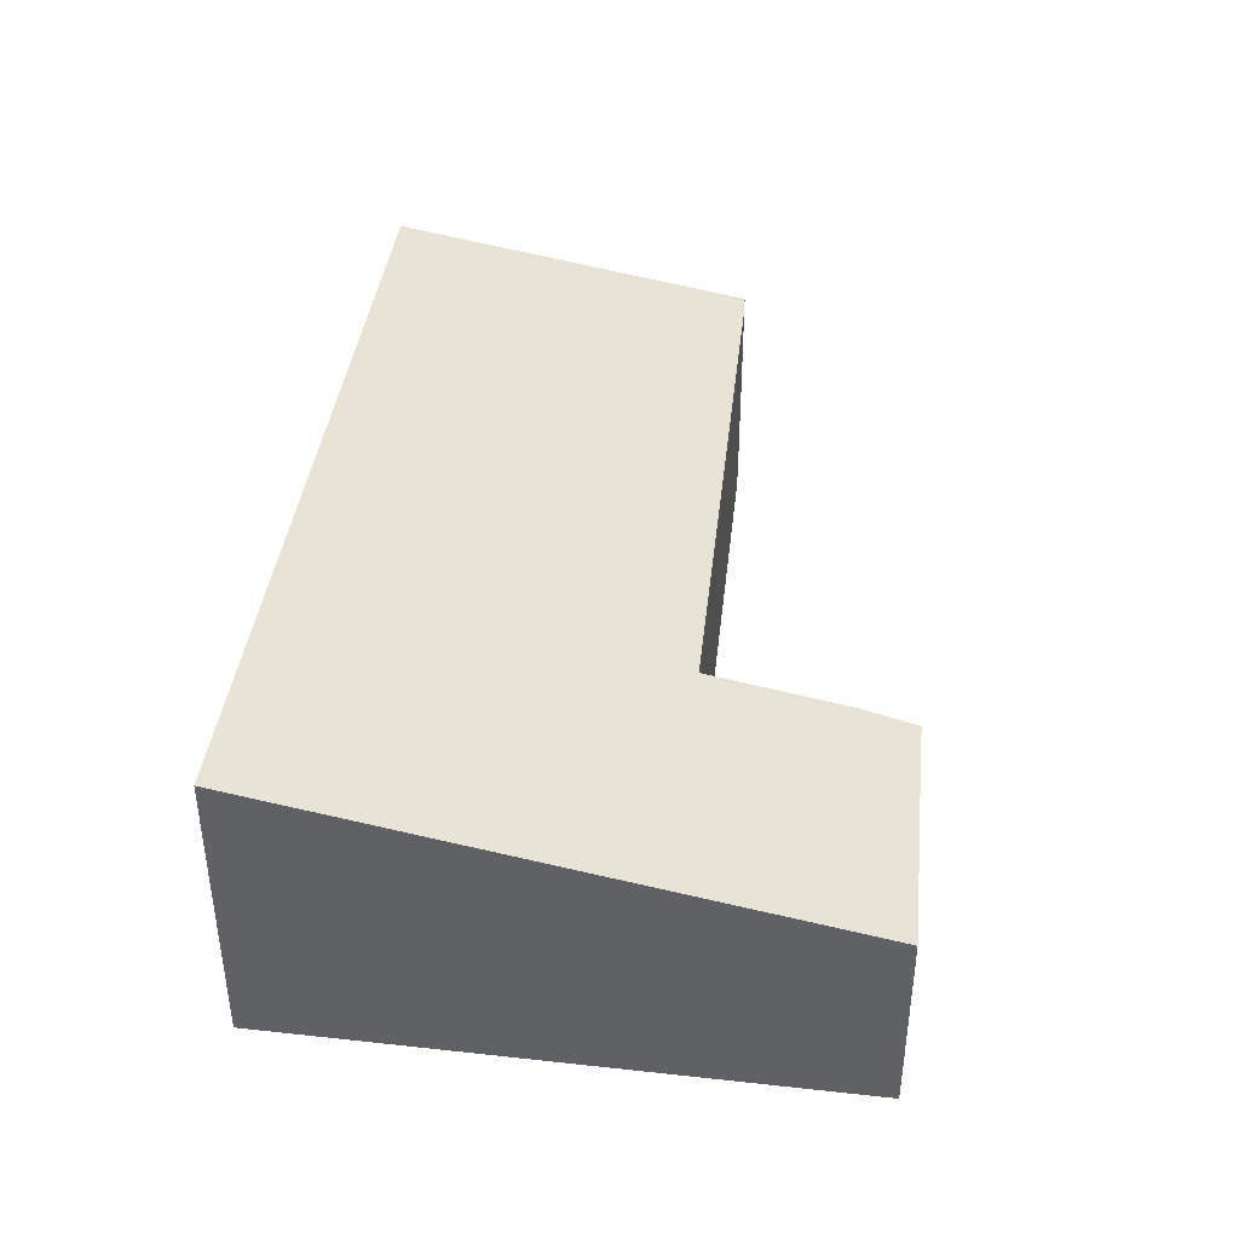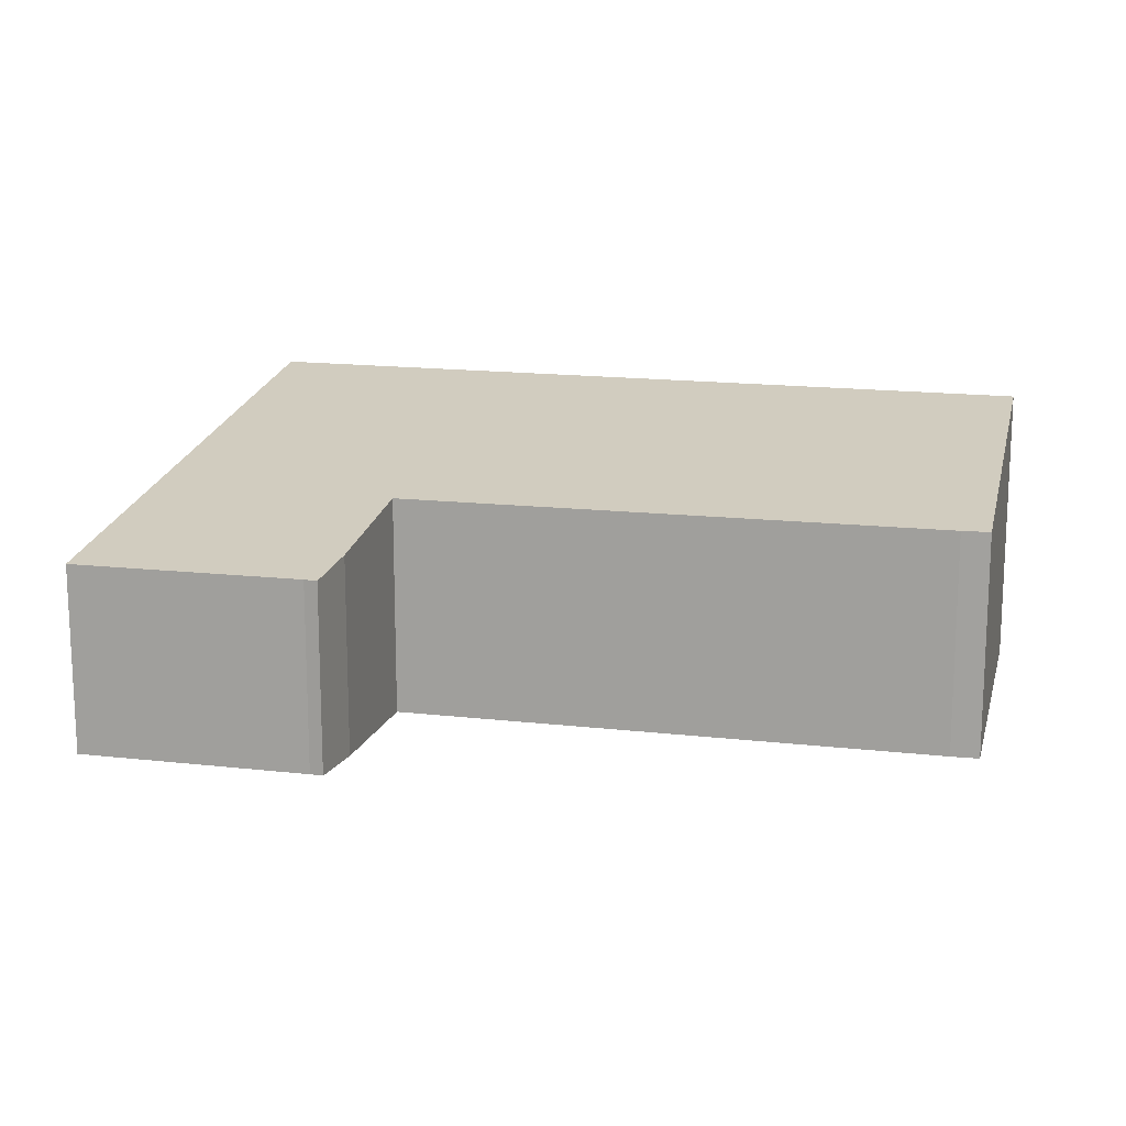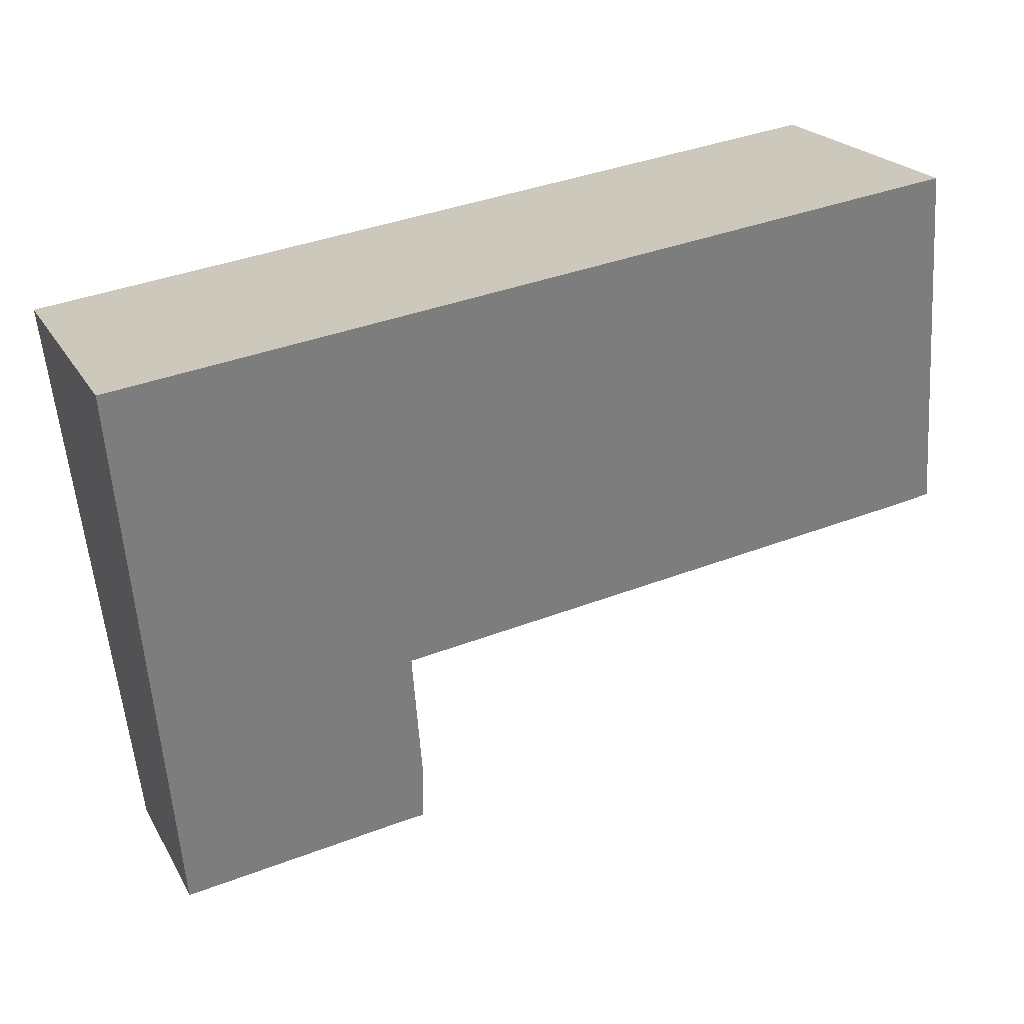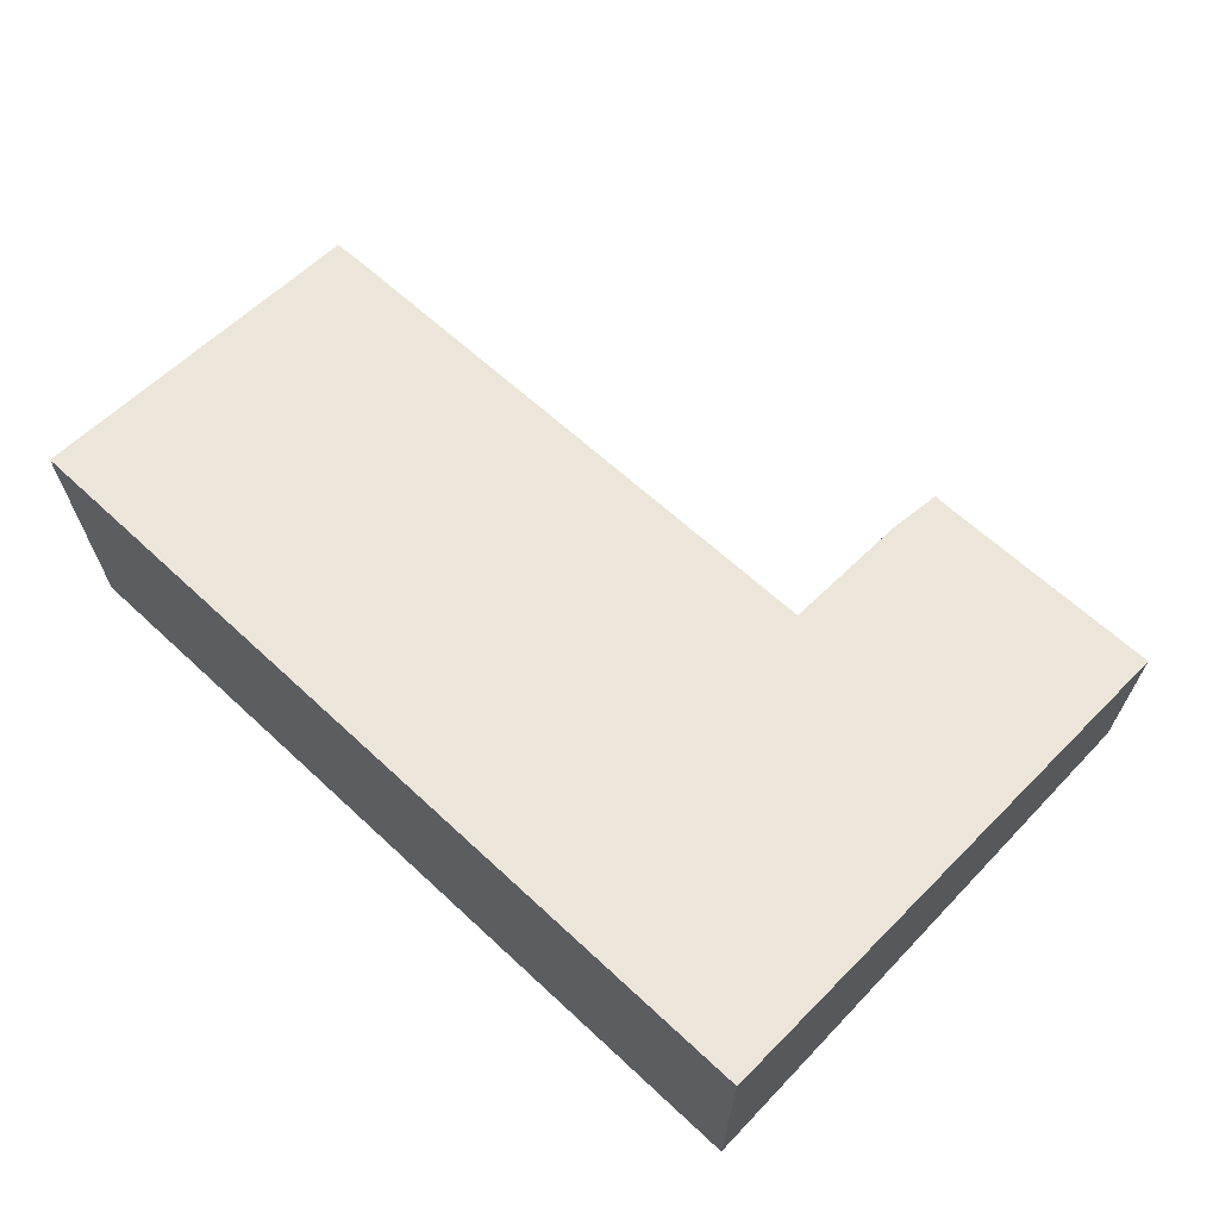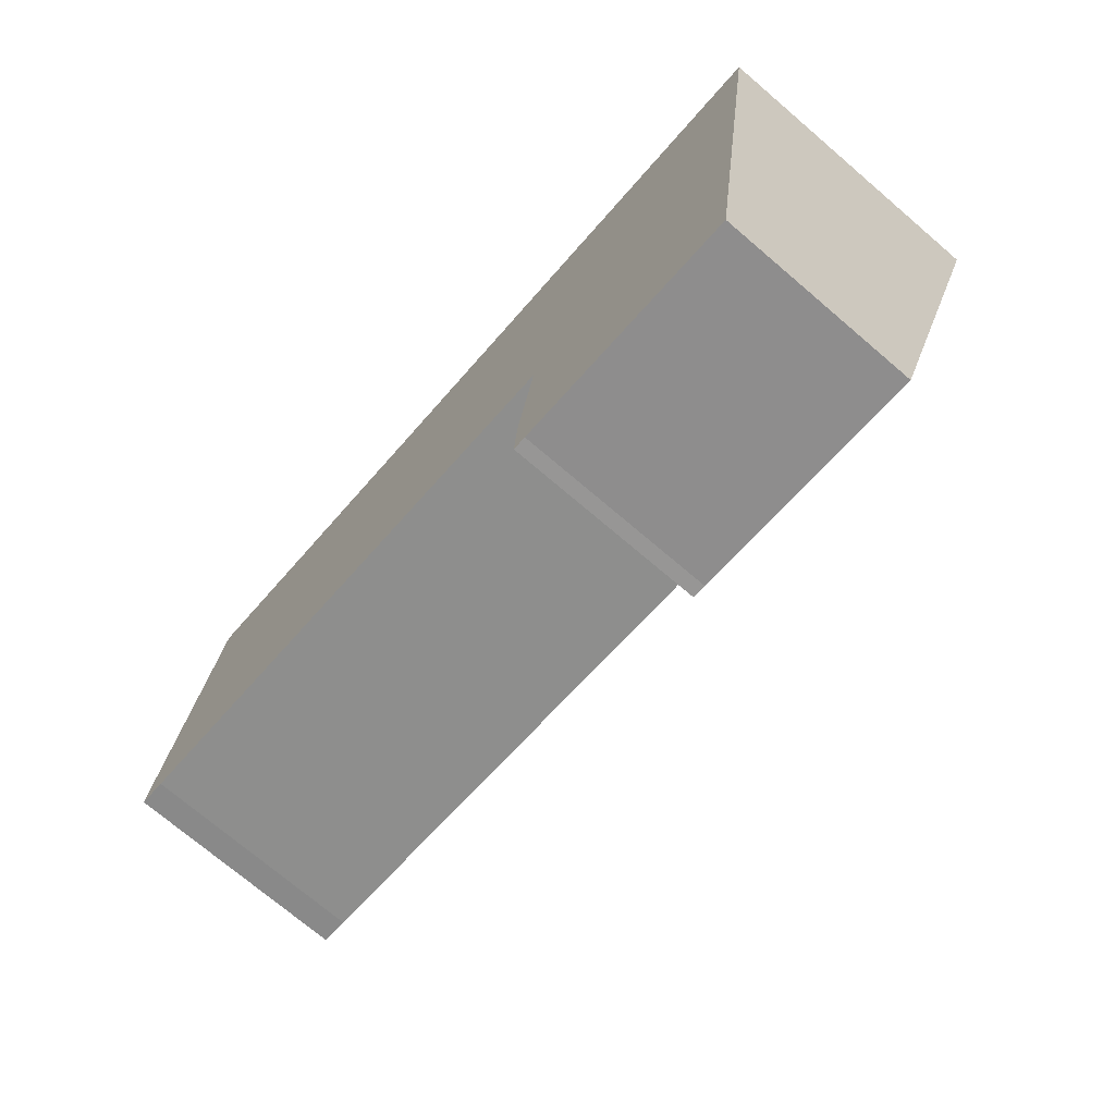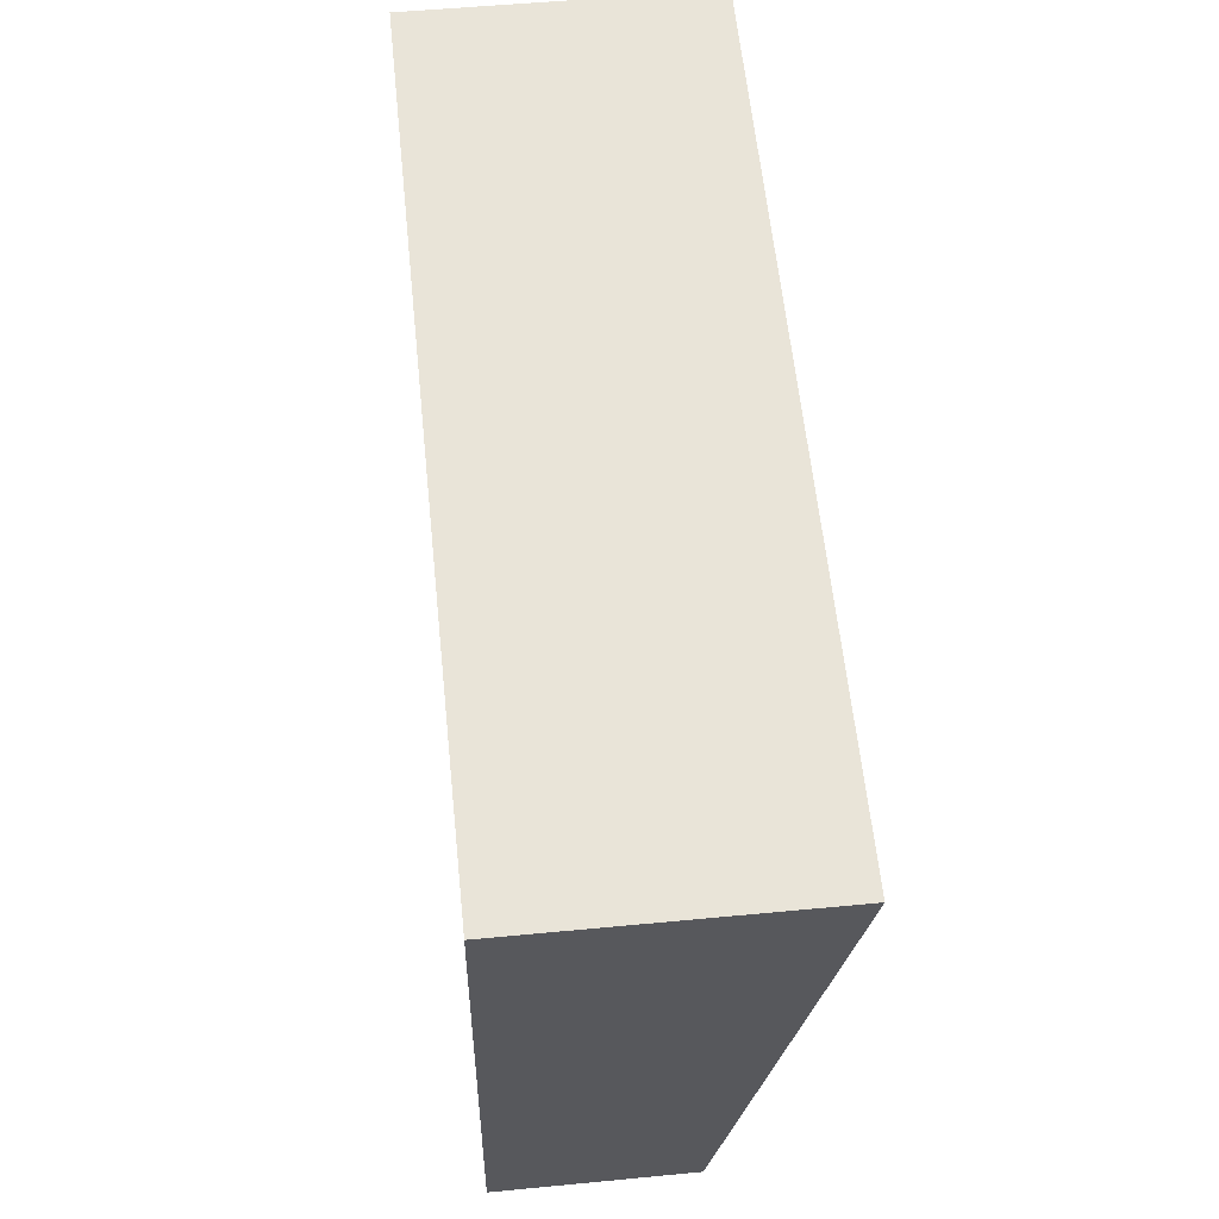
<metadata>
{"format":"obj","ext":"obj","renderer":"f3d","projection":"perspective","resolution":1024,"background":"white","views":[{"elev":40.7,"azim":105.4,"up":"+Y"},{"elev":14.9,"azim":-157.0,"up":"+Y"},{"elev":21.0,"azim":158.2,"up":"+Z"},{"elev":66.8,"azim":51.3,"up":"+Y"},{"elev":-72.8,"azim":49.5,"up":"+Z"},{"elev":52.5,"azim":84.1,"up":"+Z"}]}
</metadata>
<code>
v  0.711 3.617 4.473
v  0.351 2.815 -0.068
v  0 2.817 1.725e-16
v  7.278 2.816 -1.188
v  11.09 3.647 2.957
v  10.12 2.387 -4.114
v  7.046 2.514 -2.885
v  7.178 2.388 -3.63
v  7.009 2.386 -3.613
v  7.046 1.767e-16 -2.885
v  7.009 2.212e-16 -3.613
v  7.278 7.274e-17 -1.188
v  0.711 -2.739e-16 4.473
v  0 0 0
v  0.351 4.164e-18 -0.068
v  7.178 2.223e-16 -3.63
v  10.12 2.519e-16 -4.114
v  11.09 -1.811e-16 2.957
g defaultobject
f 1 2 3
f 2 1 4
f 4 1 5
f 4 5 6
f 7 8 9
f 8 7 6
f 6 7 4
f 9 10 7
f 10 9 11
f 7 12 4
f 12 7 10
f 3 13 1
f 13 3 14
f 12 2 4
f 2 12 15
f 2 14 3
f 14 2 15
f 16 9 8
f 9 16 11
f 6 16 8
f 16 6 17
f 1 18 5
f 18 1 13
f 18 6 5
f 6 18 17
f 13 14 18
f 12 18 14
f 17 18 12
f 15 12 14
f 10 17 12
f 16 17 10
f 11 16 10

</code>
